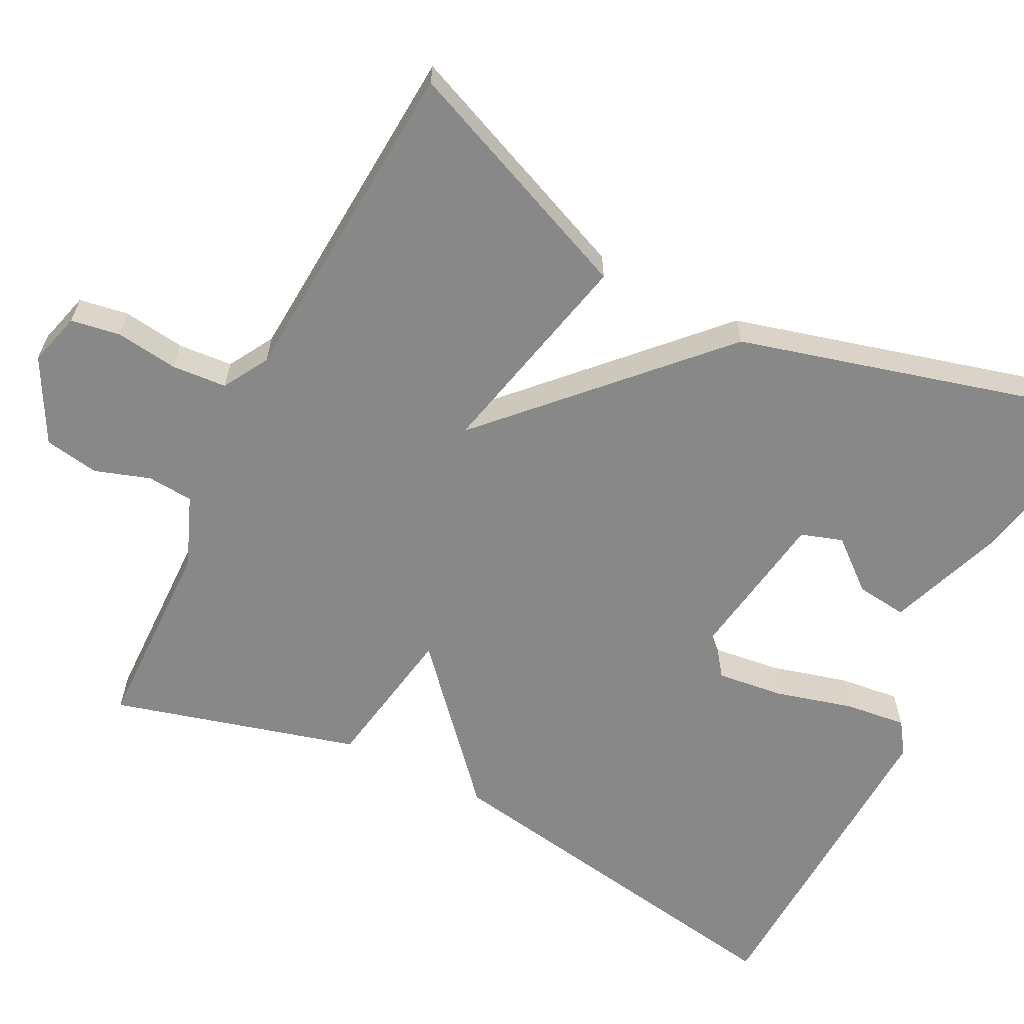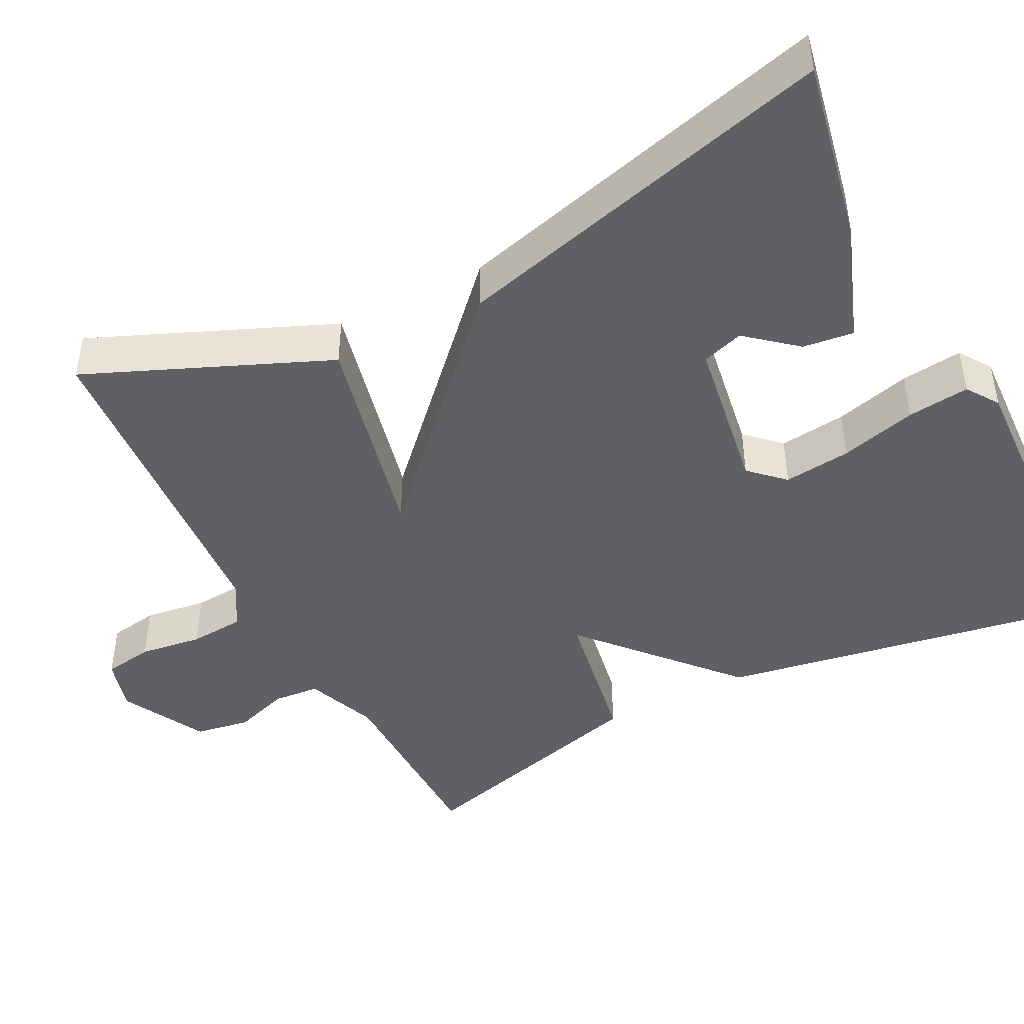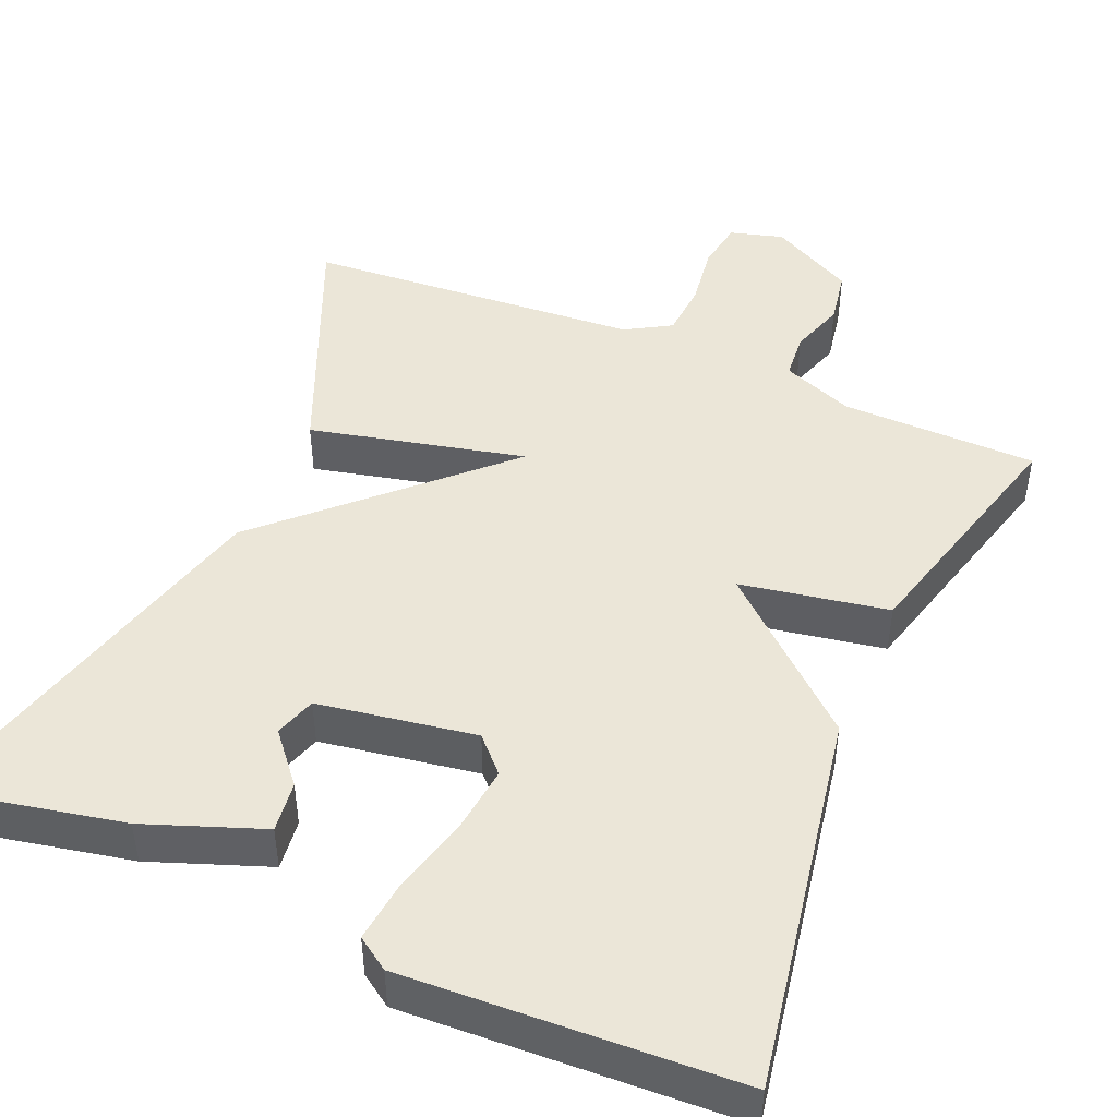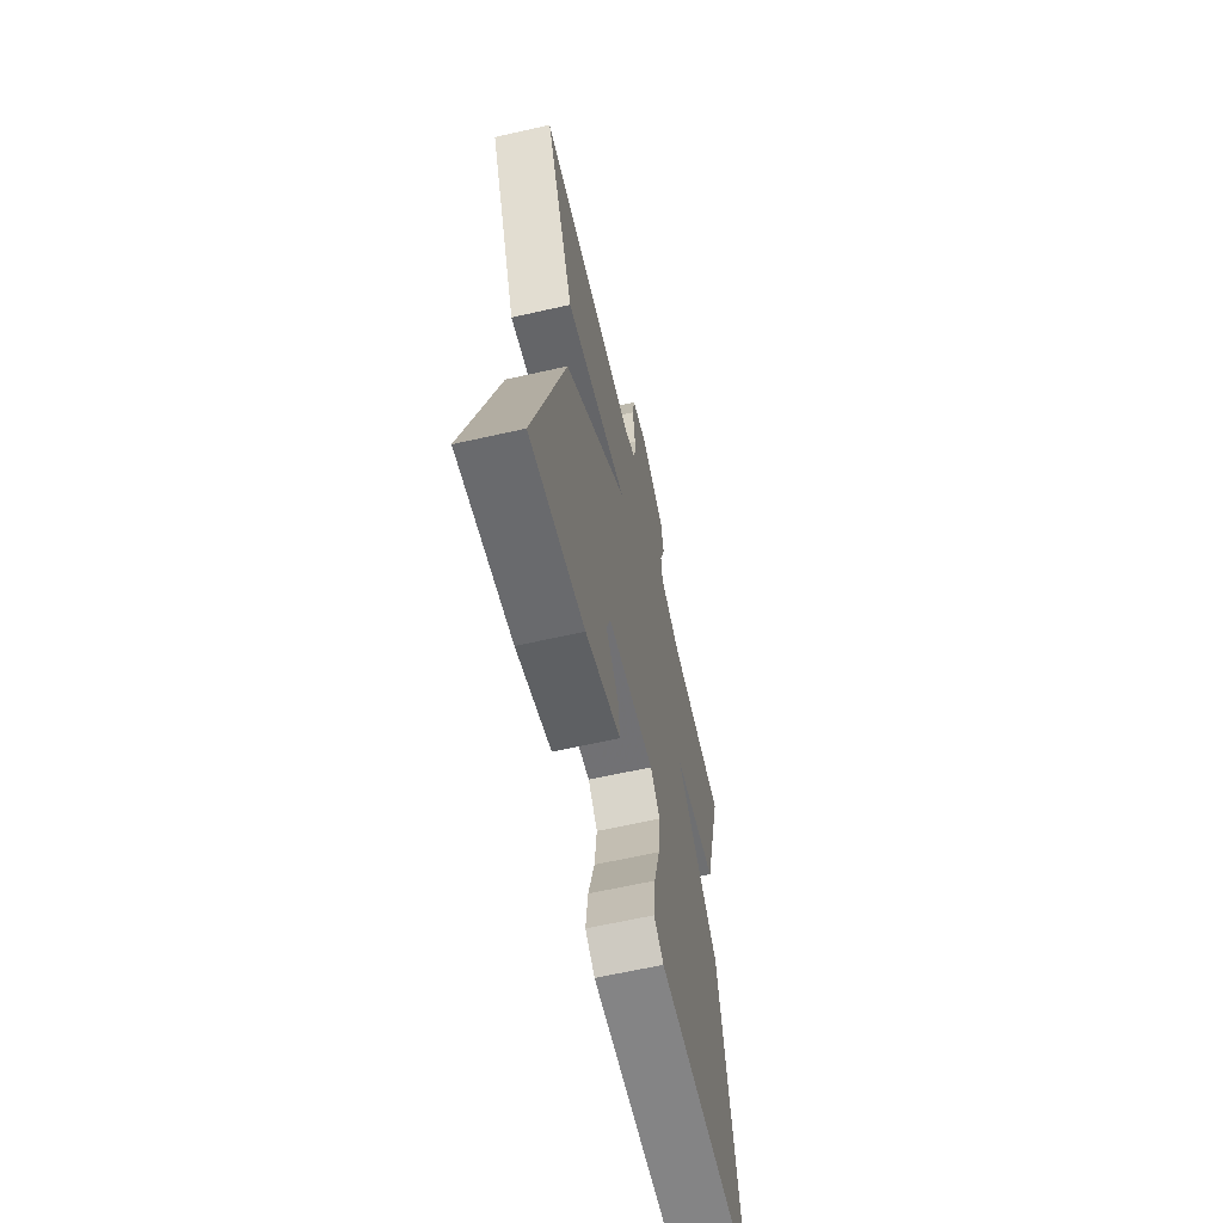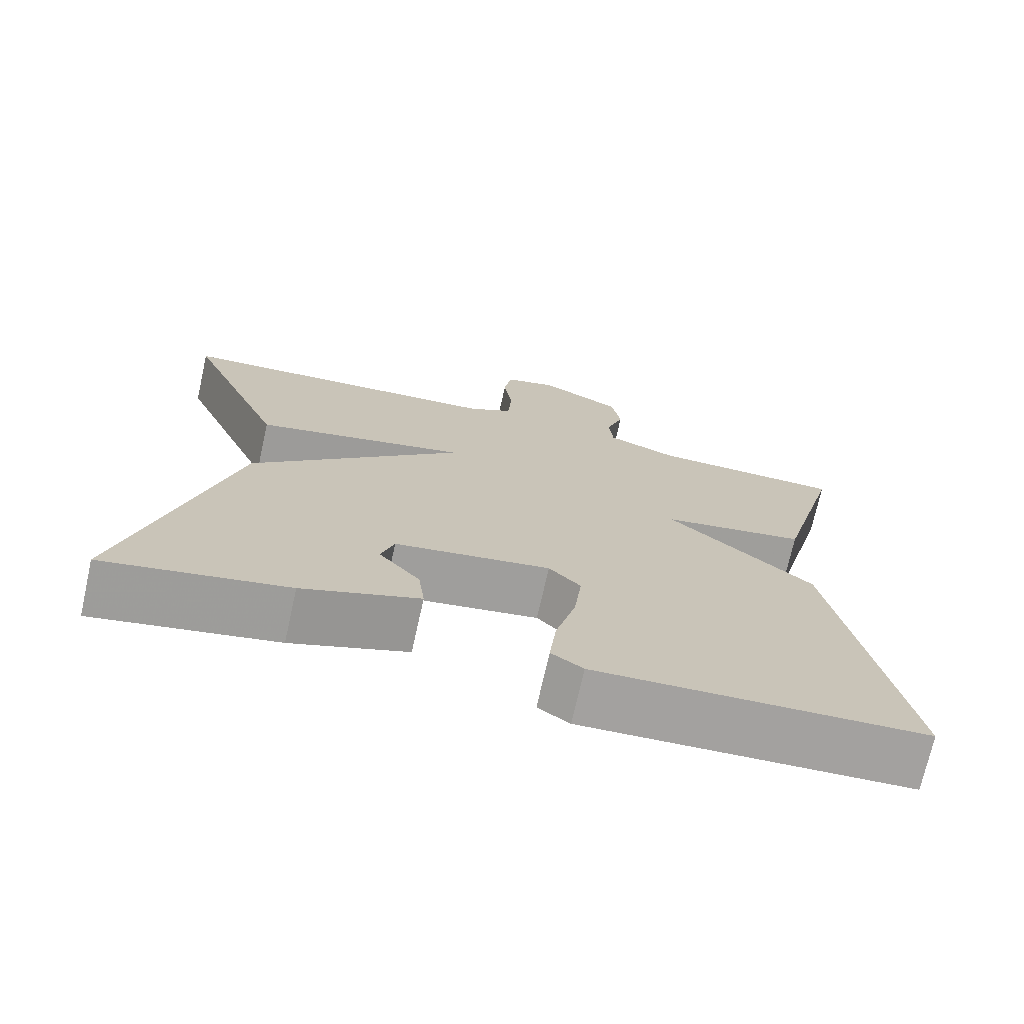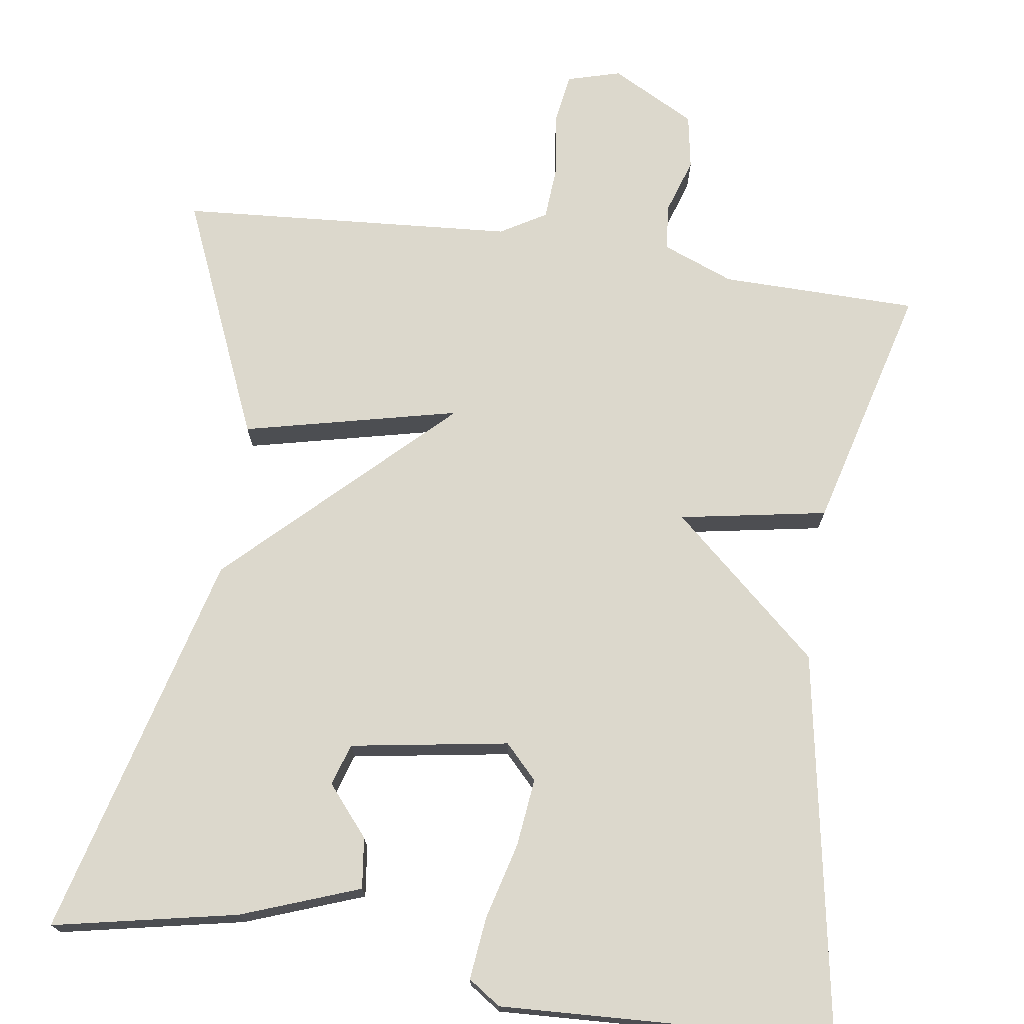
<metadata>
{"format":"obj","ext":"obj","renderer":"f3d","projection":"perspective","resolution":1024,"background":"white","views":[{"elev":-62.7,"azim":63.4,"up":"+Y"},{"elev":-45.1,"azim":117.2,"up":"+Y"},{"elev":46.5,"azim":-157.0,"up":"+Y"},{"elev":-64.0,"azim":102.8,"up":"+Z"},{"elev":-72.6,"azim":167.4,"up":"+Z"},{"elev":72.7,"azim":-171.8,"up":"+Y"}]}
</metadata>
<code>
v 0.5 0.07 0.5
v 0.37 0.07 0.193
v 0.096 0.07 0.256
v 0.37 0.07 -0.007
v 0.5 0.07 -0.5
v 0.266 0.07 -0.453
v 0.116 0.07 -0.398
v 0.124 0.07 -0.333
v 0.177 0.07 -0.27
v 0.16 0.07 -0.217
v -0.041 0.07 -0.185
v -0.082 0.07 -0.228
v -0.072 0.07 -0.314
v -0.046 0.07 -0.412
v -0.037 0.07 -0.491
v -0.078 0.07 -0.519
v -0.5 0.07 -0.5
v -0.416 0.07 -0.014
v -0.228 0.07 0.153
v -0.416 0.07 0.186
v -0.5 0.07 0.5
v -0.25 0.07 0.504
v -0.159 0.07 0.54
v -0.154 0.07 0.599
v -0.177 0.07 0.669
v -0.165 0.07 0.739
v -0.058 0.07 0.796
v 0.01 0.07 0.777
v 0.02 0.07 0.714
v 0.009 0.07 0.634
v 0.014 0.07 0.564
v 0.072 0.07 0.53
v 0.5 0 0.5
v 0.37 0 0.193
v 0.096 0 0.256
v 0.37 0 -0.007
v 0.5 0 -0.5
v 0.266 0 -0.453
v 0.116 0 -0.398
v 0.124 0 -0.333
v 0.177 0 -0.27
v 0.16 0 -0.217
v -0.041 0 -0.185
v -0.082 0 -0.228
v -0.072 0 -0.314
v -0.046 0 -0.412
v -0.037 0 -0.491
v -0.078 0 -0.519
v -0.5 0 -0.5
v -0.416 0 -0.014
v -0.228 0 0.153
v -0.416 0 0.186
v -0.5 0 0.5
v -0.25 0 0.504
v -0.159 0 0.54
v -0.154 0 0.599
v -0.177 0 0.669
v -0.165 0 0.739
v -0.058 0 0.796
v 0.01 0 0.777
v 0.02 0 0.714
v 0.009 0 0.634
v 0.014 0 0.564
v 0.072 0 0.53
f 28 29 30
f 27 28 30
f 26 27 30
f 25 26 30
f 24 25 30
f 23 24 30 31
f 22 23 31 32
f 19 20 21 22
f 17 18 19
f 16 17 19
f 15 16 19
f 14 15 19
f 13 14 19
f 12 13 19 22
f 11 12 22 32
f 7 8 9
f 6 7 9
f 5 6 9
f 5 9 10
f 4 5 10
f 3 4 10
f 32 1 2 3
f 11 32 3
f 3 10 11
f 62 61 60
f 62 60 59
f 62 59 58
f 62 58 57
f 62 57 56
f 63 62 56 55
f 64 63 55 54
f 54 53 52 51
f 51 50 49
f 51 49 48
f 51 48 47
f 51 47 46
f 51 46 45
f 54 51 45 44
f 64 54 44 43
f 41 40 39
f 41 39 38
f 41 38 37
f 42 41 37
f 42 37 36
f 42 36 35
f 35 34 33 64
f 35 64 43
f 43 42 35
f 1 33 34 2
f 2 34 35 3
f 3 35 36 4
f 4 36 37 5
f 5 37 38 6
f 6 38 39 7
f 7 39 40 8
f 8 40 41 9
f 9 41 42 10
f 10 42 43 11
f 11 43 44 12
f 12 44 45 13
f 13 45 46 14
f 14 46 47 15
f 15 47 48 16
f 16 48 49 17
f 17 49 50 18
f 18 50 51 19
f 19 51 52 20
f 20 52 53 21
f 21 53 54 22
f 22 54 55 23
f 23 55 56 24
f 24 56 57 25
f 25 57 58 26
f 26 58 59 27
f 27 59 60 28
f 28 60 61 29
f 29 61 62 30
f 30 62 63 31
f 31 63 64 32
f 32 64 33 1

</code>
